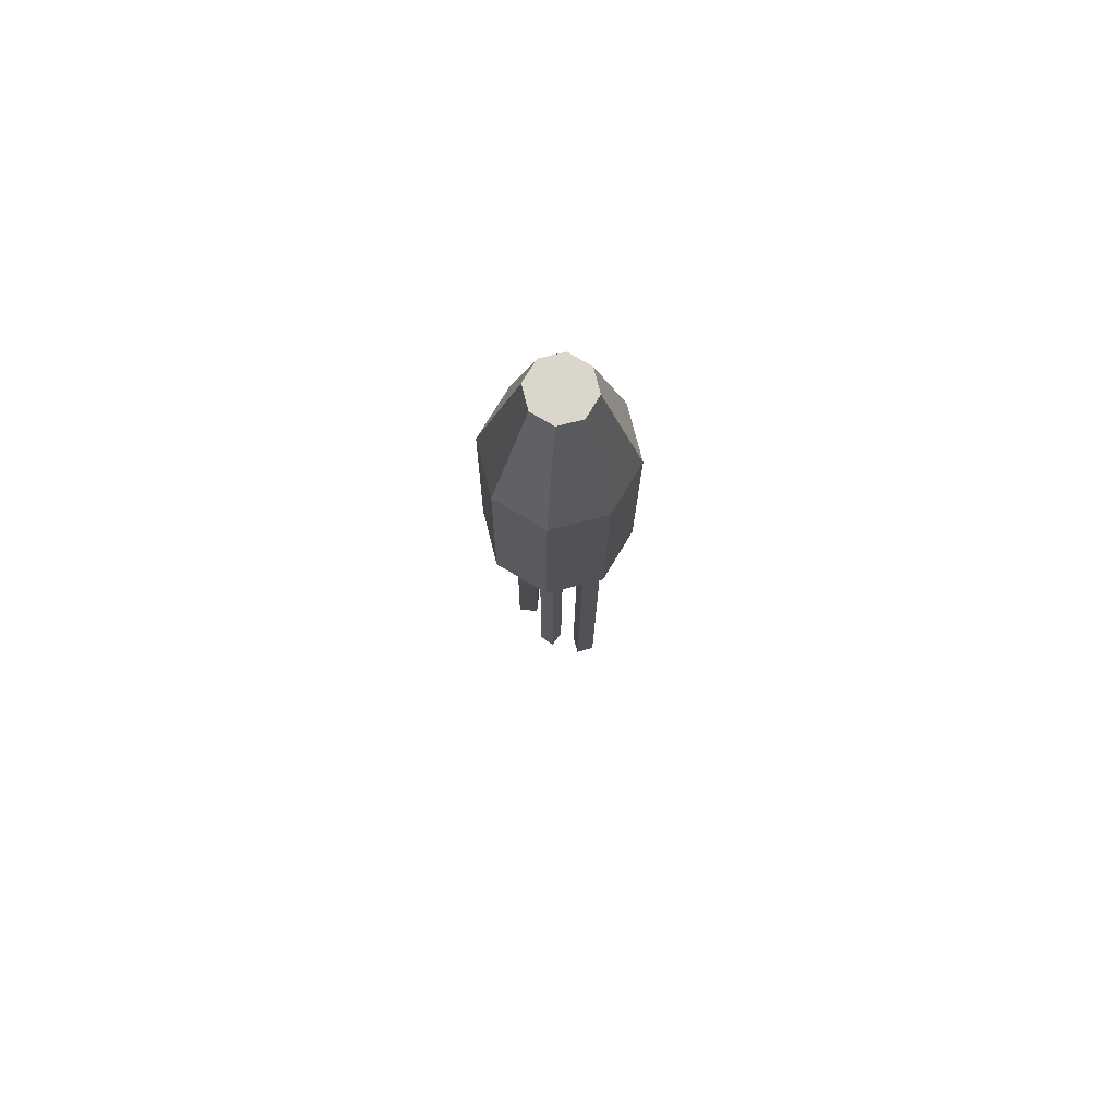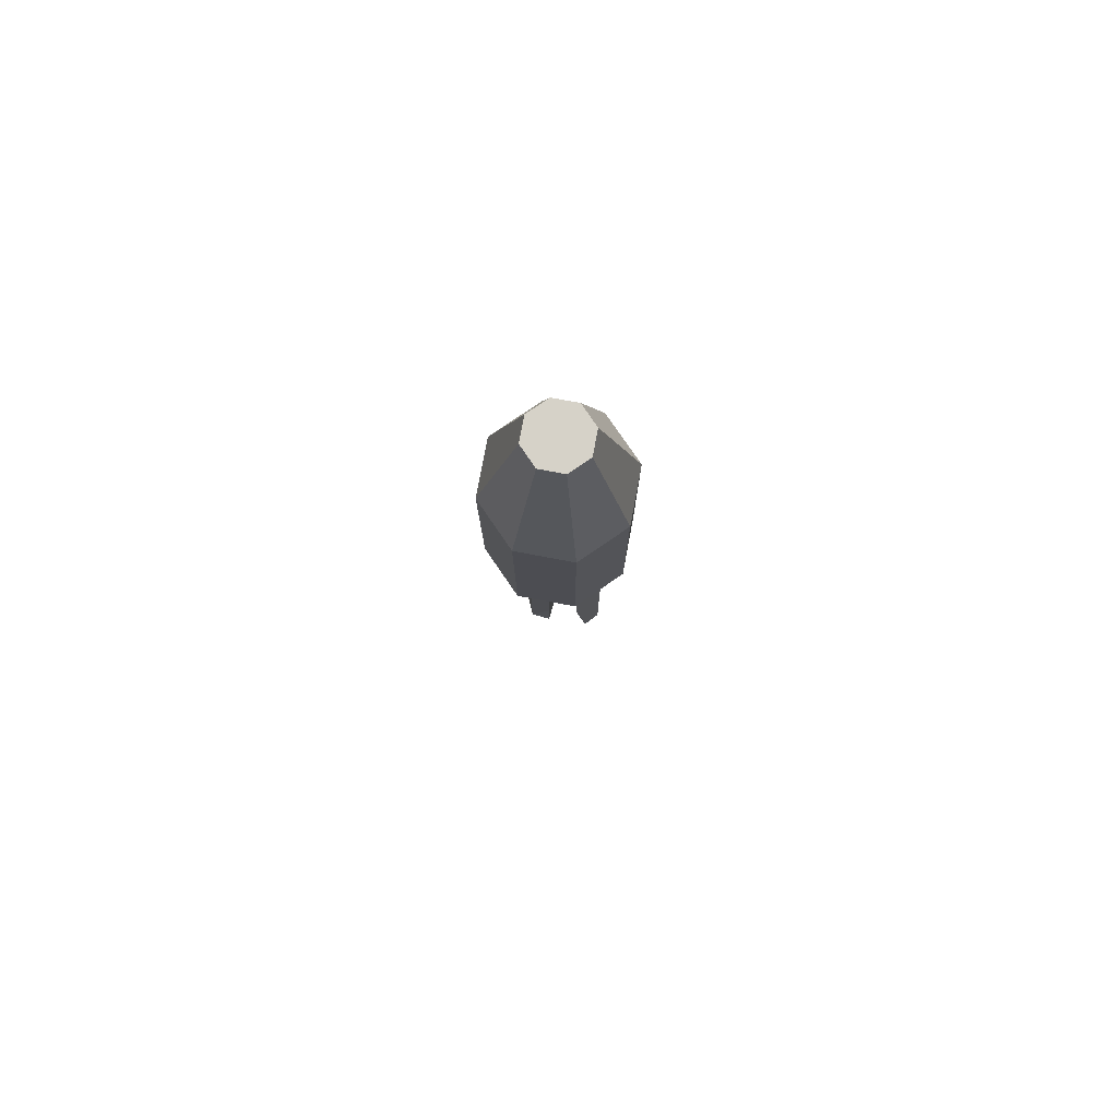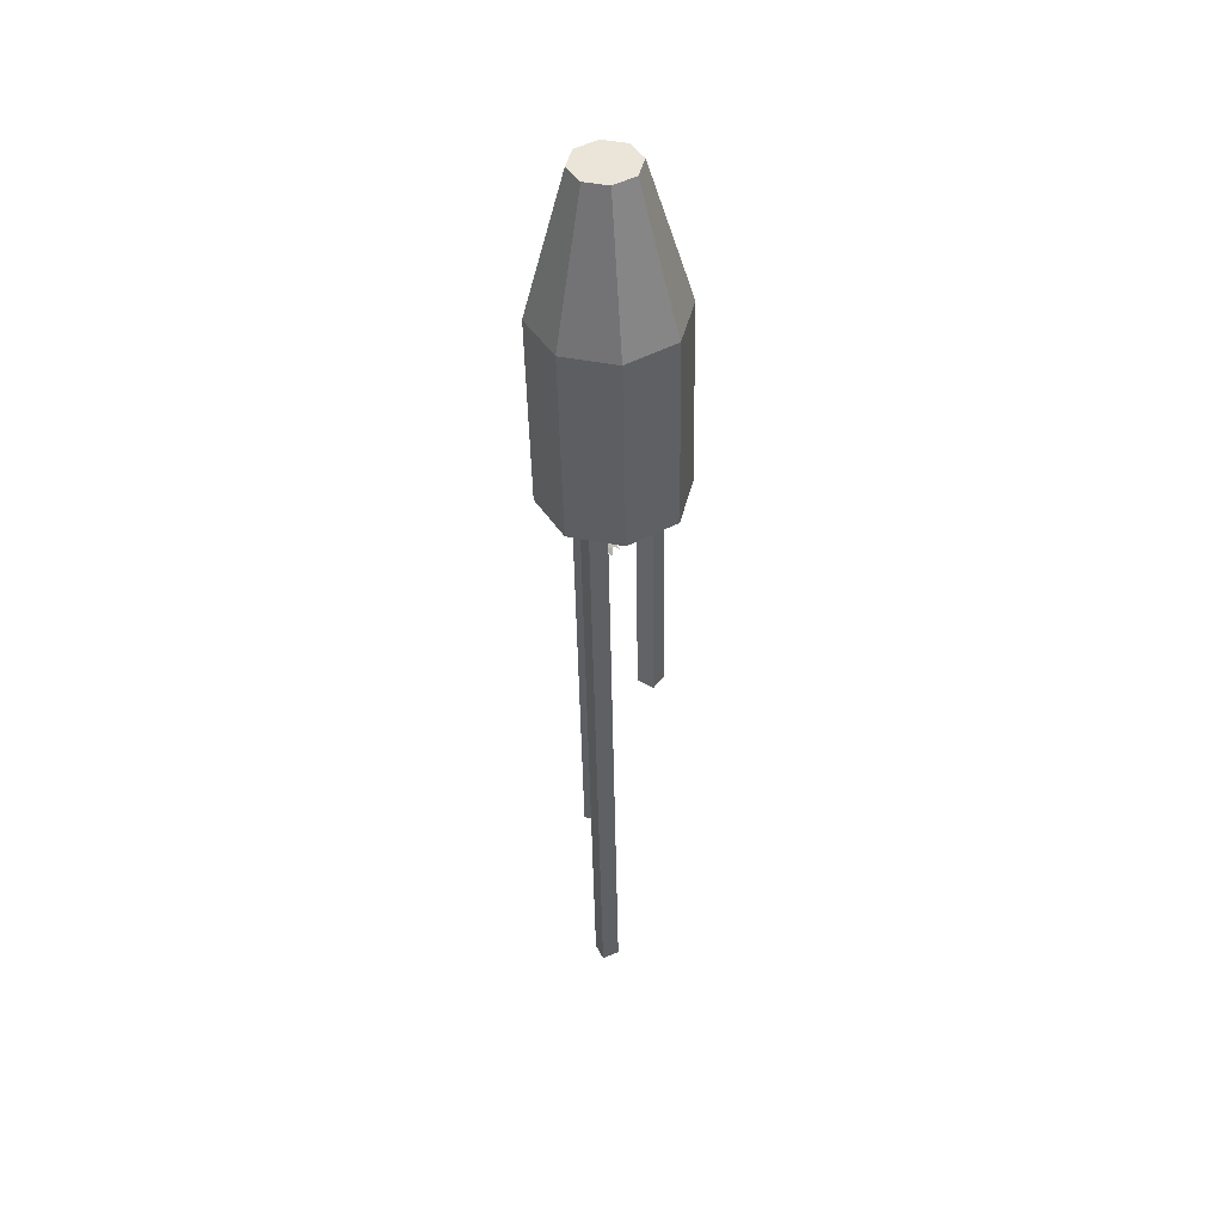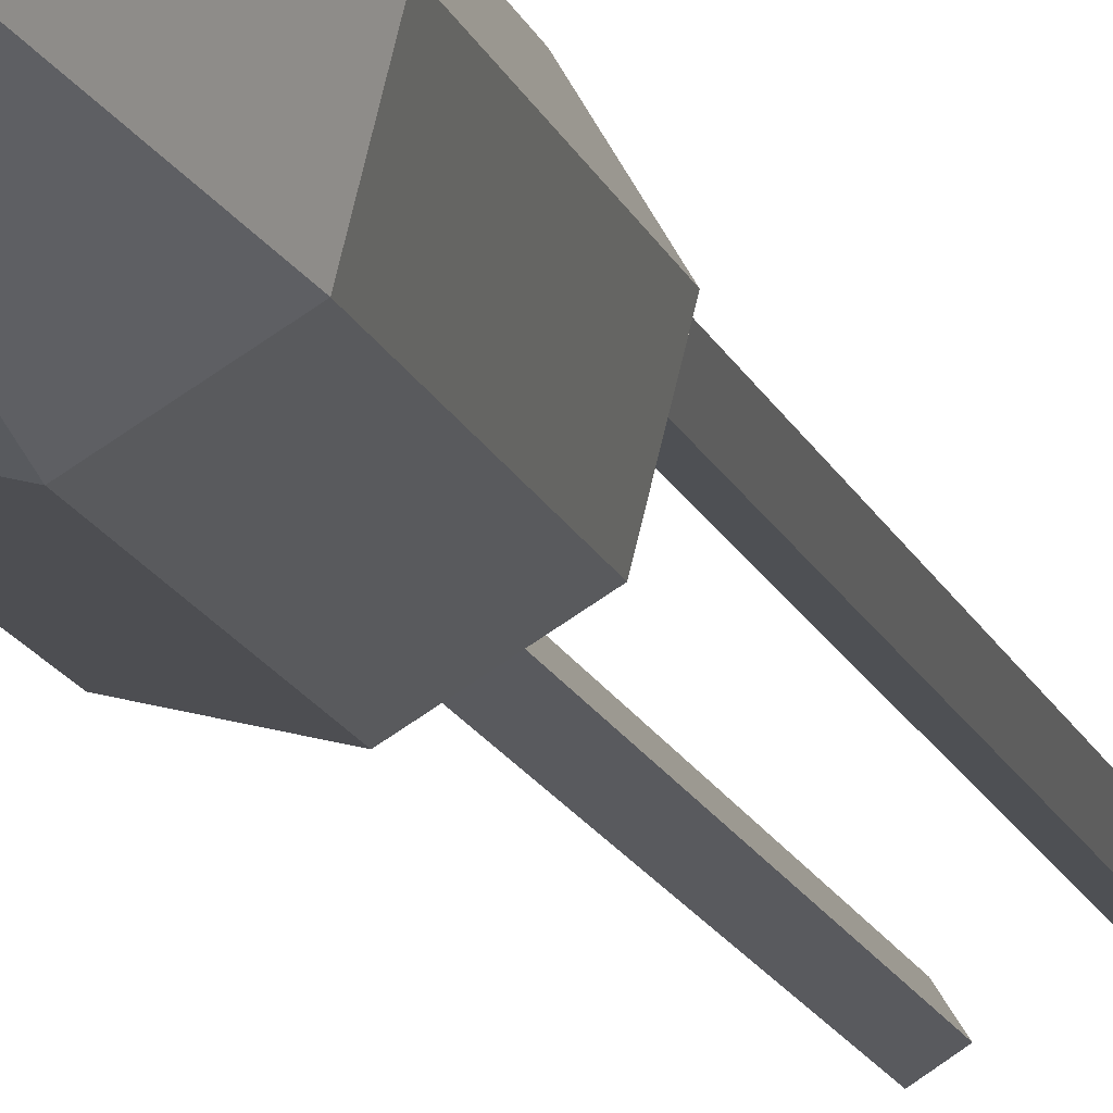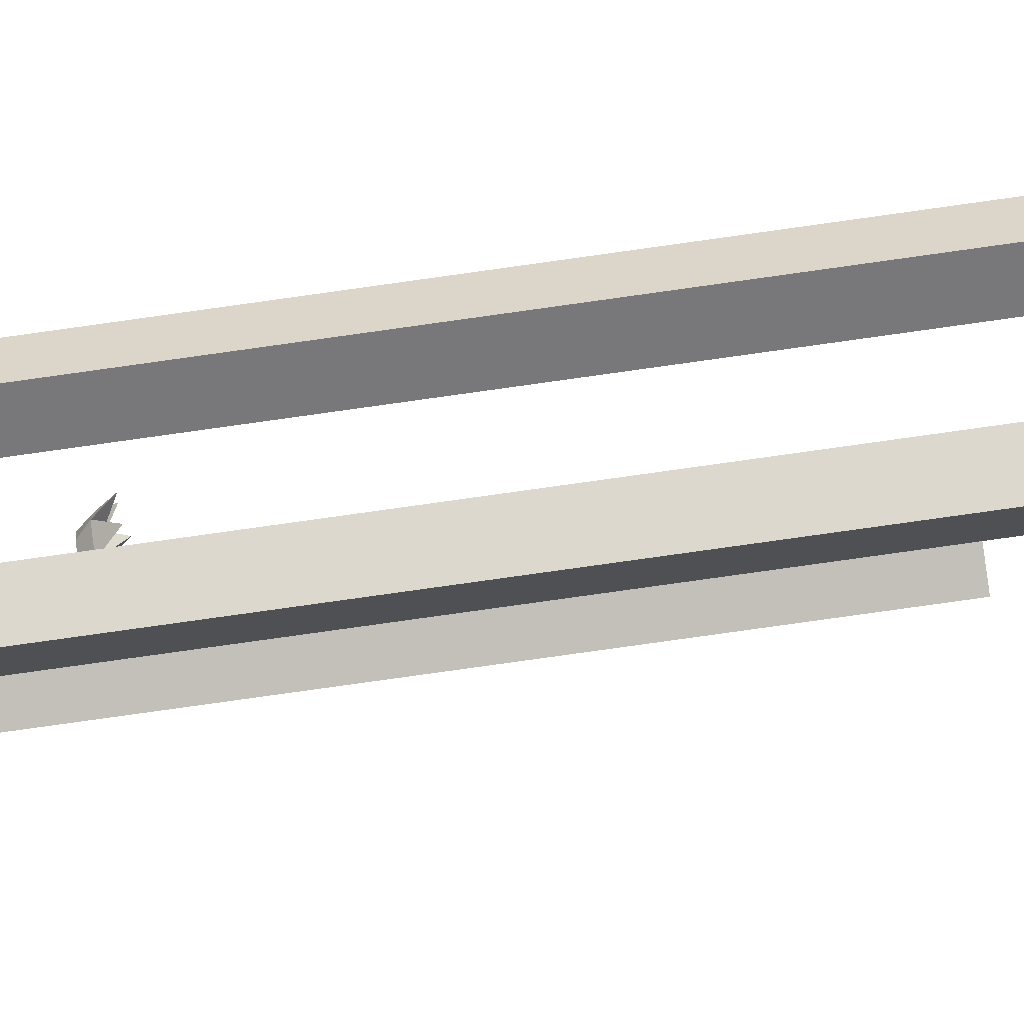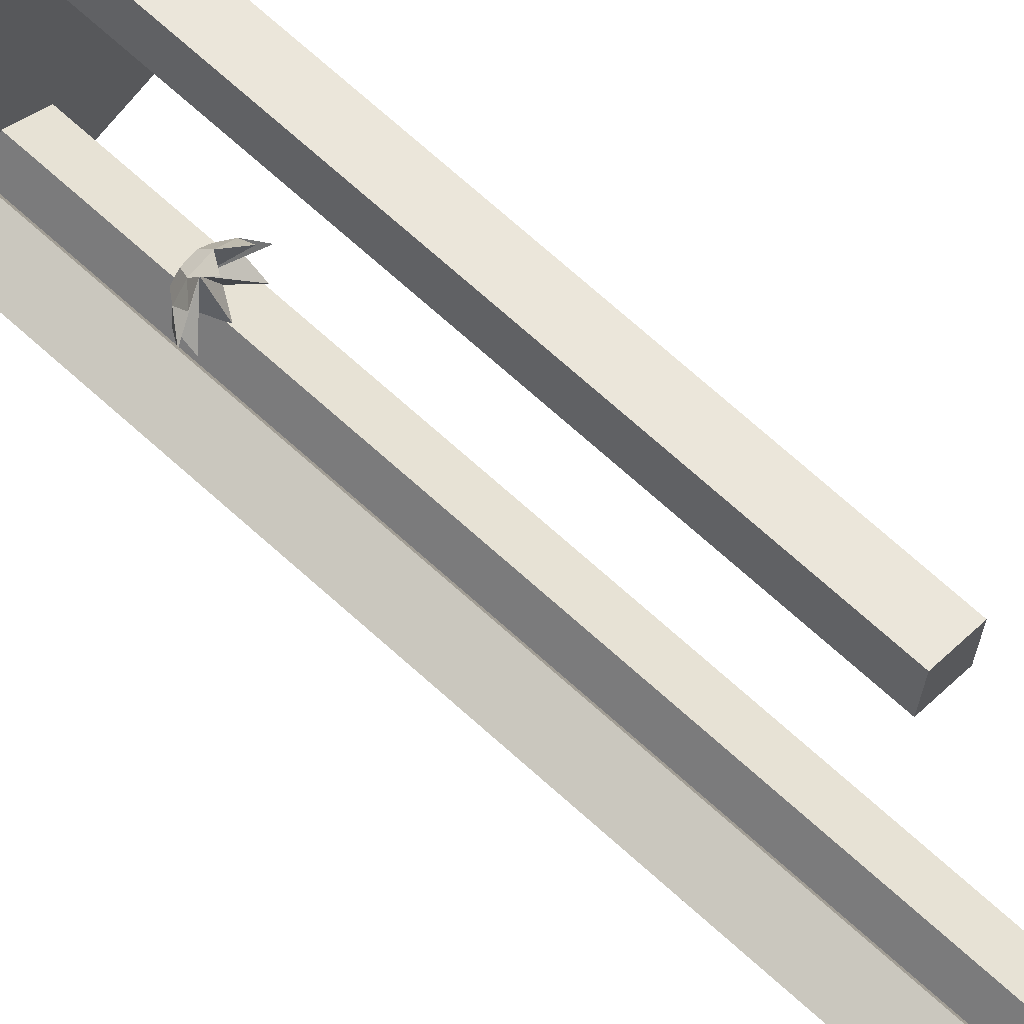
<metadata>
{"format":"obj","ext":"obj","renderer":"f3d","projection":"perspective","resolution":1024,"background":"white","views":[{"elev":75.3,"azim":-73.4,"up":"+Z"},{"elev":79.7,"azim":-93.6,"up":"+Z"},{"elev":45.2,"azim":134.8,"up":"+Z"},{"elev":-13.6,"azim":15.6,"up":"+Y"},{"elev":-76.8,"azim":99.4,"up":"+Y"},{"elev":65.3,"azim":134.5,"up":"+Y"}]}
</metadata>
<code>
o Bala_Cylinder.003
v 0.4383 4.056 2.531
v 0.5203 4.009 3.202
v 0.5305 4.111 2.529
v 0.5606 4.033 3.201
v 0.6346 4.085 2.526
v 0.6061 4.022 3.2
v 0.6895 3.993 2.524
v 0.6301 3.981 3.199
v 0.6631 3.888 2.525
v 0.6186 3.936 3.199
v 0.5708 3.834 2.528
v 0.5783 3.912 3.201
v 0.4668 3.86 2.53
v 0.5328 3.923 3.202
v 0.4119 3.952 2.532
v 0.5088 3.964 3.202
v 0.4493 4.056 2.924
v 0.5415 4.111 2.922
v 0.6455 4.085 2.919
v 0.7004 3.993 2.917
v 0.674 3.888 2.918
v 0.5818 3.834 2.921
v 0.4778 3.86 2.924
v 0.4229 3.952 2.925
v 0.5563 3.982 3.201
v 0.5671 3.989 3.201
v 0.5792 3.985 3.201
v 0.5856 3.975 3.2
v 0.5826 3.963 3.2
v 0.5718 3.956 3.201
v 0.5597 3.959 3.201
v 0.5533 3.97 3.201
v 0.5057 4.006 2.529
v 0.5426 4.028 2.528
v 0.5843 4.017 2.527
v 0.6062 3.98 2.527
v 0.5957 3.939 2.527
v 0.5588 3.917 2.528
v 0.5171 3.927 2.529
v 0.4952 3.964 2.53
f 17 2 4 18
f 18 4 6 19
f 19 6 8 20
f 20 8 10 21
f 21 10 12 22
f 22 12 14 23
f 12 10 29 30
f 23 14 16 24
f 24 16 2 17
f 7 9 37 36
f 15 24 17 1
f 13 23 24 15
f 11 22 23 13
f 9 21 22 11
f 7 20 21 9
f 5 19 20 7
f 3 18 19 5
f 1 17 18 3
f 26 25 32 31 30 29 28 27
f 2 16 32 25
f 4 2 25 26
f 8 6 27 28
f 14 12 30 31
f 10 8 28 29
f 16 14 31 32
f 6 4 26 27
f 33 34 35 36 37 38 39 40
f 13 15 40 39
f 3 5 35 34
f 9 11 38 37
f 15 1 33 40
f 1 3 34 33
f 5 7 36 35
f 11 13 39 38
o Estela_1_Cube.006
v 0.6111 3.996 2.556
v 0.6232 4.029 2.555
v 0.5809 3.996 1.266
v 0.593 4.029 1.266
v 0.645 3.983 2.555
v 0.6571 4.017 2.555
v 0.6148 3.983 1.265
v 0.6269 4.017 1.265
f 41 42 44 43
f 43 44 48 47
f 47 48 46 45
f 43 47 45 41
f 48 44 42 46
o Estela_2_Cube.007
v 0.494 3.997 2.558
v 0.4875 4.033 2.558
v 0.482 3.997 2.044
v 0.4754 4.033 2.044
v 0.5294 4.004 2.557
v 0.5229 4.039 2.557
v 0.5174 4.004 2.043
v 0.5108 4.039 2.043
f 49 50 52 51
f 51 52 56 55
f 55 56 54 53
f 51 55 53 49
f 56 52 50 54
o Estela_3_Cube.008
v 0.5688 3.933 2.557
v 0.5881 3.903 2.556
v 0.546 3.933 1.588
v 0.5654 3.903 1.587
v 0.5384 3.914 2.558
v 0.5577 3.883 2.557
v 0.5157 3.914 1.588
v 0.535 3.883 1.588
f 57 58 60 59
f 59 60 64 63
f 63 64 62 61
f 59 63 61 57
f 64 60 58 62
o Fogonazo_Cylinder.004
v 0.566 3.959 2.408
v 0.5719 3.939 2.405
v 0.57 3.946 2.413
v 0.5561 3.941 2.405
v 0.5593 3.947 2.413
v 0.544 3.954 2.405
v 0.5526 3.955 2.413
v 0.546 3.971 2.405
v 0.5539 3.966 2.413
v 0.56 3.98 2.405
v 0.5623 3.973 2.413
v 0.5758 3.977 2.405
v 0.573 3.972 2.412
v 0.5857 3.965 2.404
v 0.5796 3.963 2.412
v 0.587 3.948 2.404
v 0.5784 3.953 2.412
v 0.5857 3.936 2.391
v 0.5952 3.955 2.392
v 0.5687 3.986 2.392
v 0.5863 3.975 2.394
v 0.547 3.983 2.393
v 0.5351 3.964 2.395
v 0.5427 3.943 2.391
v 0.5633 3.932 2.392
f 66 68 89
f 66 67 69 68
f 68 70 88
f 68 69 71 70
f 70 72 87
f 70 71 73 72
f 72 74 86
f 72 73 75 74
f 74 76 84
f 74 75 77 76
f 76 78 85
f 76 77 79 78
f 78 80 83
f 78 79 81 80
f 80 66 82
f 80 81 67 66
f 65 80 82
f 66 65 82
f 80 65 83
f 65 78 83
f 76 65 84
f 65 74 84
f 78 65 85
f 65 76 85
f 74 65 86
f 65 72 86
f 72 65 87
f 65 70 87
f 70 65 88
f 65 68 88
f 65 66 89
f 68 65 89
f 69 67 81 79 77 75 73 71

</code>
